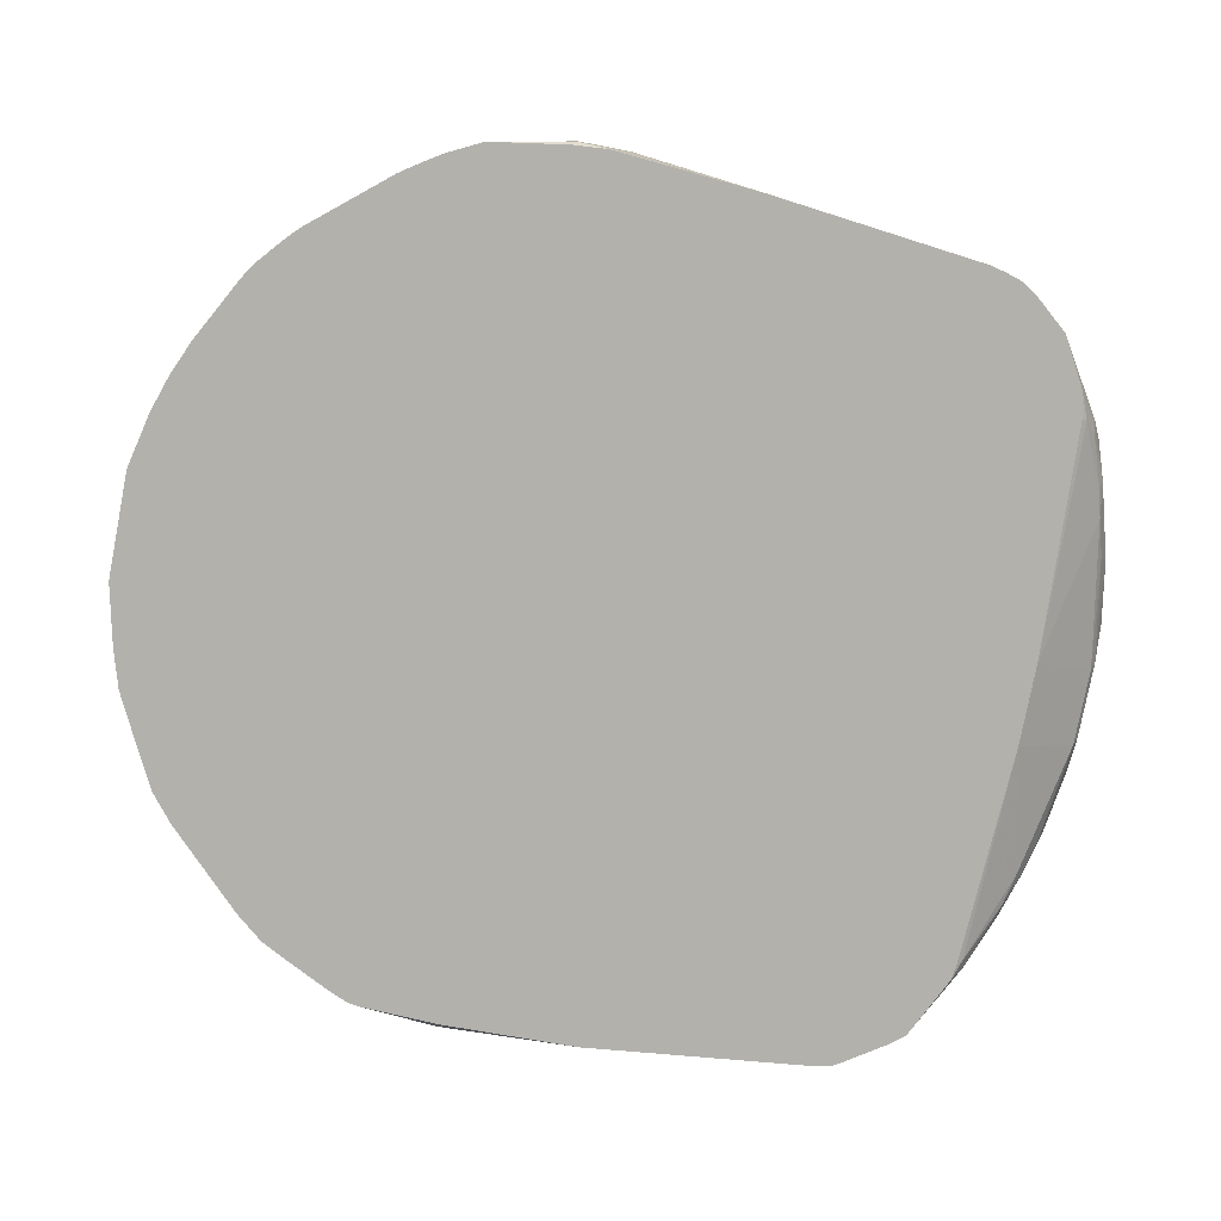
<metadata>
{"format":"obj","ext":"obj","renderer":"f3d","projection":"perspective","resolution":1024,"background":"white","views":[{"elev":-79.0,"azim":-101.0,"up":"+Y"}]}
</metadata>
<code>
v -0.5337 0.1727 -0.07846
v -0.5337 0.1884 -0.07846
v -0.5337 0.1402 -0.1087
v -0.518 0.1329 0.07846
v -0.518 0.2669 -0.01569
v -0.5337 0.2041 -0.1098
v -0.518 0.1413 0.07846
v -0.4877 0.1329 0.3453
v -0.518 0.2512 0
v -0.5337 0.1413 -0.1412
v -0.5325 0.1329 -0.1042
v -0.5127 0.2773 -0.01569
v -0.5141 0.2747 -0.05492
v -0.518 0.2669 -0.04708
v -0.5141 0.2688 0
v -0.5337 0.1884 -0.1412
v -0.518 0.2512 -0.1098
v -0.518 0.2355 -0.1569
v -0.4837 0.1329 0.361
v -0.5296 0.1329 -0.1454
v -0.5143 0.1329 -0.2428
v -0.518 0.1329 -0.2197
v -0.509 0.2848 -0.01569
v -0.509 0.2848 -0.04708
v -0.5073 0.2848 -0.06277
v -0.5011 0.2848 -0.112
v -0.5141 0.259 -0.1177
v -0.4983 0.2848 0.03104
v -0.5141 0.2433 -0.1648
v -0.5298 0.1962 -0.1491
v -0.5141 0.1648 -0.2275
v -0.518 0.157 -0.2197
v -0.4805 0.1329 0.3724
v -0.5141 0.1334 -0.2432
v -0.514 0.1329 -0.2435
v -0.476 0.2848 -0.1906
v -0.4983 0.2747 -0.1491
v -0.5081 0.2512 -0.1726
v -0.4982 0.2848 0.03138
v -0.4983 0.1962 -0.2432
v -0.4983 0.1491 -0.2746
v -0.4774 0.1329 0.3818
v -0.4762 0.1465 0.361
v -0.4918 0.1413 -0.2877
v -0.4947 0.1329 -0.2821
v -0.4541 0.2848 -0.2533
v -0.4498 0.2848 -0.2646
v -0.4513 0.2747 -0.2746
v -0.4513 0.259 -0.2904
v -0.4513 0.2433 -0.3061
v -0.4827 0.2848 0.07812
v -0.4925 0.157 -0.2825
v -0.4711 0.1329 0.3924
v -0.463 0.1452 0.4003
v -0.4604 0.1413 -0.3349
v -0.4716 0.1329 -0.3188
v -0.4918 0.1329 -0.2877
v -0.4476 0.2848 -0.269
v -0.4435 0.2747 -0.2904
v -0.4435 0.259 -0.3061
v -0.3983 0.2669 -0.361
v -0.4297 0.2512 -0.3296
v -0.4447 0.2355 -0.3192
v -0.4704 0.2848 0.1098
v -0.4659 0.1329 0.4011
v -0.4316 0.1609 0.4316
v -0.429 0.1779 0.4081
v -0.4658 0.2848 0.1211
v -0.4686 0.2848 0.1143
v -0.429 0.1361 0.4447
v -0.4604 0.1329 -0.3349
v -0.4134 0.1884 -0.382
v -0.3819 0.157 -0.429
v -0.4112 0.2848 -0.3318
v -0.414 0.2826 -0.3296
v -0.3885 0.2747 -0.3689
v -0.3819 0.2669 -0.382
v -0.4134 0.2512 -0.3506
v -0.429 0.1329 0.4447
v -0.416 0.1766 0.4316
v -0.416 0.1609 0.4473
v -0.3688 0.2002 0.463
v -0.4148 0.2848 0.2141
v -0.3349 0.1675 0.5075
v -0.4186 0.1465 0.4499
v -0.3819 0.1329 -0.429
v -0.3819 0.2041 -0.4133
v -0.3349 0.2355 -0.4447
v -0.3034 0.2198 -0.4761
v -0.3191 0.1727 -0.4761
v -0.3263 0.1329 -0.4786
v -0.3324 0.1329 -0.4737
v -0.3662 0.1413 -0.4447
v -0.3778 0.2848 -0.3744
v -0.3349 0.2826 -0.429
v -0.357 0.259 -0.4159
v -0.3669 0.2512 -0.4081
v -0.3686 0.1329 0.4785
v -0.3688 0.1334 0.4787
v -0.3217 0.1923 0.5101
v -0.3139 0.2217 0.4984
v -0.3715 0.1936 0.4656
v -0.3375 0.2158 0.4787
v -0.4036 0.2848 0.2309
v -0.3061 0.2315 0.4944
v -0.3139 0.1727 0.5179
v -0.3243 0.1779 0.5127
v -0.3322 0.1544 0.5049
v -0.3662 0.1329 -0.4447
v -0.3034 0.2669 -0.4604
v -0.2721 0.2355 -0.4918
v -0.2878 0.1884 -0.4918
v -0.3034 0.1413 -0.4918
v -0.309 0.1329 -0.4891
v -0.3341 0.2848 -0.4282
v -0.3323 0.2848 -0.4298
v -0.285 0.2848 -0.4659
v -0.3379 0.1329 0.4855
v -0.3349 0.1361 0.4918
v -0.3191 0.1518 0.5075
v -0.3139 0.1903 0.5141
v -0.2747 0.208 0.5258
v -0.3061 0.208 0.5101
v -0.2904 0.2237 0.5101
v -0.2433 0.2394 0.5258
v -0.3845 0.2848 0.2589
v -0.2276 0.2472 0.5258
v -0.2747 0.2848 0.3689
v -0.3027 0.2848 0.3409
v -0.3723 0.2848 0.2713
v -0.3812 0.2848 0.2623
v -0.2669 0.1727 0.5336
v -0.2669 0.1884 0.5336
v -0.2773 0.1936 0.5284
v -0.2845 0.2826 -0.467
v -0.2707 0.2747 -0.4787
v -0.2551 0.259 -0.4944
v -0.2531 0.2512 -0.4984
v -0.2374 0.2198 -0.5141
v -0.2563 0.2041 -0.5075
v -0.2406 0.157 -0.5232
v -0.2341 0.1329 -0.5291
v -0.2223 0.2848 -0.4973
v -0.2394 0.2747 -0.4944
v -0.04702 0.1329 0.4986
v -0.225 0.1675 0.5389
v -0.2615 0.1622 0.5284
v -0.2669 0.206 0.5298
v -0.1805 0.2394 0.5572
v -0.2119 0.2394 0.5415
v -0.1569 0.2564 0.5546
v -0.1648 0.2629 0.5415
v -0.1334 0.2786 0.5101
v -0.1255 0.2826 0.5023
v -0.1569 0.2848 0.465
v -0.1726 0.2041 0.565
v -0.2197 0.2041 0.5493
v -0.1831 0.225 0.5598
v -0.2236 0.259 -0.5101
v -0.2217 0.2512 -0.5141
v -0.1746 0.2198 -0.5455
v -0.2041 0.2041 -0.5336
v -0.2093 0.157 -0.5389
v -0.2291 0.1329 -0.5316
v -0.1908 0.2848 -0.5129
v -0.2079 0.2747 -0.5101
v 0.05433 0.1329 0.4986
v -0.0418 0.1936 0.5755
v -0.1778 0.1832 0.5546
v -0.1726 0.2374 0.5612
v -0.102 0.2629 0.5572
v -0.1569 0.2355 0.565
v -0.06269 0.2355 0.5808
v -0.06269 0.2564 0.5703
v -0.09415 0.2616 0.5598
v -0.03918 0.2786 0.5415
v -0.07847 0.2826 0.5179
v -0.1353 0.2848 0.4807
v -0.04702 0.2041 0.5808
v -0.09415 0.2198 0.5808
v -0.1726 0.2198 0.565
v -0.1778 0.2616 -0.5284
v -0.141 0.2848 -0.5298
v -0.1118 0.2198 -0.5612
v -0.1275 0.2041 -0.5612
v -0.1726 0.2041 -0.5493
v -0.1883 0.157 -0.5493
v -0.1883 0.1329 -0.5493
v -0.1881 0.2848 -0.5141
v 0.3306 0.1329 0.4855
v 0.3243 0.1361 0.4918
v 0.2145 0.1675 0.5389
v 0.05224 0.1936 0.5755
v -0.03135 0.2721 0.5546
v 0.04702 0.2355 0.5808
v 0.04702 0.2564 0.5703
v -0.03135 0.2826 0.5336
v -0.04106 0.2848 0.512
v 0.04702 0.2041 0.5808
v -0.1233 0.2848 -0.5336
v -0.09415 0.2198 -0.565
v -0.1098 0.2041 -0.565
v -0.1255 0.1884 -0.565
v -0.1413 0.1413 -0.565
v -0.1413 0.1329 -0.565
v 0.3491 0.1329 0.4832
v 0.3349 0.1465 0.497
v 0.2563 0.1622 0.5284
v 0.225 0.1779 0.5441
v 0.1778 0.1936 0.5598
v 0.03135 0.2721 0.5546
v 0.09415 0.2198 0.5808
v 0.05486 0.2433 0.5768
v 0.08631 0.259 0.5612
v 0.07847 0.2616 0.5598
v 0.06269 0.2512 0.5709
v 0.1413 0.2564 0.5546
v 0.03135 0.2826 0.5336
v -0.02466 0.2848 0.5135
v 0.1726 0.2041 0.565
v -0.04817 0.2848 -0.5483
v -0.04702 0.2826 -0.5493
v -0.04702 0.2355 -0.565
v -0.03135 0.1884 -0.5808
v -0.06269 0.157 -0.5808
v -0.07105 0.1329 -0.5808
v 0.4081 0.1329 0.4552
v 0.3434 0.1413 0.4905
v 0.4235 0.1329 0.4476
v 0.429 0.1329 0.4447
v 0.3414 0.1491 0.4944
v 0.3506 0.157 0.4918
v 0.3401 0.157 0.497
v 0.3296 0.157 0.5023
v 0.2687 0.1727 0.5298
v 0.2707 0.1648 0.5258
v 0.2197 0.1884 0.5493
v 0.1569 0.2616 0.5441
v 0.102 0.2276 0.5768
v 0.1726 0.2198 0.565
v 0.1805 0.2276 0.5612
v 0.1491 0.2433 0.5612
v 0.1569 0.2512 0.5552
v 0.1648 0.259 0.5455
v 0.01567 0.2848 0.5135
v 0.1569 0.2669 0.5336
v 0.1098 0.2826 0.5023
v 0.1255 0.2848 0.4766
v 0.1098 0.2848 0.4821
v -0.02936 0.2848 -0.5488
v 0.03135 0.1884 -0.5808
v -0.01337 0.2848 -0.5489
v 0.06269 0.1329 -0.5808
v 0.429 0.1413 0.4447
v 0.4441 0.1329 0.4256
v 0.3506 0.1727 0.4918
v 0.3375 0.1805 0.4984
v 0.2747 0.1962 0.5298
v 0.2669 0.1884 0.5336
v 0.1726 0.2629 0.5357
v 0.2197 0.2041 0.5493
v 0.2119 0.2276 0.5455
v 0.2825 0.2041 0.5239
v 0.2354 0.2198 0.5396
v 0.2747 0.2276 0.5141
v 0.1805 0.259 0.5376
v 0.1413 0.2826 0.4866
v 0.1569 0.2848 0.4609
v 0.06269 0.157 -0.5808
v -0.000418 0.2848 -0.5489
v 0.04702 0.2826 -0.5493
v 0.04702 0.2355 -0.565
v 0.07847 0.2198 -0.565
v 0.1098 0.2041 -0.565
v 0.1398 0.1329 -0.5637
v 0.4786 0.1329 0.3734
v 0.4316 0.1648 0.4277
v 0.416 0.1648 0.4435
v 0.416 0.1491 0.4513
v 0.3375 0.1962 0.4905
v 0.3061 0.1962 0.5141
v 0.2904 0.2276 0.5062
v 0.3061 0.2276 0.4905
v 0.2982 0.2315 0.4885
v 0.3789 0.2848 0.2635
v 0.3617 0.2848 0.281
v 0.2802 0.2848 0.3622
v 0.2669 0.2198 0.5239
v 0.3061 0.2119 0.5062
v 0.1255 0.1884 -0.565
v 0.04598 0.2848 -0.5483
v 0.1255 0.2826 -0.5336
v 0.07847 0.2669 -0.5493
v 0.1098 0.2512 -0.5493
v 0.1334 0.259 -0.5415
v 0.1334 0.2119 -0.5572
v 0.1883 0.1413 -0.5493
v 0.1883 0.1329 -0.5493
v 0.4841 0.1329 0.3641
v 0.4788 0.1334 0.3727
v 0.4814 0.1361 0.3663
v 0.486 0.2848 0.06299
v 0.4518 0.2848 0.1407
v 0.4511 0.2848 0.1421
v 0.4345 0.2848 0.1751
v 0.3873 0.2848 0.2537
v 0.4003 0.1805 0.4435
v 0.3375 0.2119 0.4749
v 0.1726 0.2041 -0.5493
v 0.1244 0.2848 -0.5326
v 0.1435 0.2848 -0.5286
v 0.1648 0.2747 -0.5258
v 0.2093 0.1465 -0.5389
v 0.1957 0.1329 -0.5457
v 0.4877 0.1329 0.3443
v 0.518 0.2512 -0.01569
v 0.5023 0.2826 0
v 0.4981 0.2848 0.01501
v 0.2119 0.2747 -0.5101
v 0.2276 0.259 -0.5101
v 0.2119 0.2276 -0.5258
v 0.1935 0.2093 -0.5389
v 0.1906 0.2848 -0.5129
v 0.225 0.2093 -0.5232
v 0.2721 0.1465 -0.5075
v 0.2365 0.1329 -0.5253
v 0.518 0.1329 0.06277
v 0.518 0.1413 0.06277
v 0.518 0.2355 0
v 0.5337 0.1727 -0.1098
v 0.518 0.2512 -0.07846
v 0.5023 0.2848 -0.01785
v 0.5018 0.2848 -0.001933
v 0.5011 0.2848 0.001023
v 0.2068 0.2848 -0.5051
v 0.2382 0.2848 -0.4894
v 0.2747 0.2747 -0.4787
v 0.2589 0.259 -0.4944
v 0.2721 0.2407 -0.4918
v 0.2721 0.1329 -0.5075
v 0.2678 0.1329 -0.5096
v 0.2585 0.1329 -0.5143
v 0.303 0.1329 -0.4913
v 0.5216 0.1329 -0.1052
v 0.5298 0.1491 -0.102
v 0.5337 0.157 -0.1098
v 0.5337 0.1727 -0.1255
v 0.5023 0.2848 -0.04708
v 0.518 0.2355 -0.1255
v 0.5023 0.2826 -0.09415
v 0.2589 0.2848 -0.4787
v 0.3166 0.2848 -0.4422
v 0.2878 0.2564 -0.4761
v 0.2695 0.2538 -0.4892
v 0.3349 0.1779 -0.4604
v 0.3191 0.1622 -0.4761
v 0.3375 0.1491 -0.463
v 0.3376 0.1329 -0.4631
v 0.5216 0.1329 -0.1098
v 0.518 0.1329 -0.204
v 0.5165 0.1329 -0.2182
v 0.518 0.157 -0.204
v 0.518 0.2041 -0.1726
v 0.518 0.2198 -0.1569
v 0.5011 0.2848 -0.09301
v 0.5101 0.2433 -0.1491
v 0.4973 0.2848 -0.112
v 0.4944 0.2747 -0.1491
v 0.3191 0.2721 -0.4447
v 0.3323 0.2848 -0.4265
v 0.3506 0.2407 -0.429
v 0.3191 0.225 -0.4604
v 0.3662 0.1936 -0.429
v 0.3976 0.1936 -0.3976
v 0.4316 0.1334 -0.3689
v 0.4316 0.1329 -0.3689
v 0.5065 0.1329 -0.2428
v 0.5023 0.157 -0.2511
v 0.4944 0.1805 -0.2589
v 0.5101 0.2276 -0.1805
v 0.4956 0.2848 -0.1188
v 0.4944 0.259 -0.1805
v 0.4709 0.2826 -0.204
v 0.4698 0.2848 -0.2029
v 0.4925 0.2848 -0.1313
v 0.3825 0.2848 -0.3668
v 0.4003 0.2747 -0.3532
v 0.3506 0.2721 -0.4133
v 0.3662 0.2407 -0.4133
v 0.429 0.2407 -0.3349
v 0.46 0.1329 -0.3344
v 0.4814 0.1329 -0.293
v 0.4814 0.1361 -0.293
v 0.4762 0.1465 -0.3035
v 0.4918 0.1622 -0.272
v 0.4316 0.259 -0.3218
v 0.4473 0.259 -0.2904
v 0.4473 0.2747 -0.2746
v 0.4501 0.2848 -0.2533
v 0.4686 0.2848 -0.2063
v 0.416 0.2848 -0.3218
v 0.3976 0.2564 -0.3663
v 0.3688 0.259 -0.4003
v 0.4762 0.1329 -0.3035
v 0.4316 0.2747 -0.3061
v 0.4423 0.2848 -0.2696
v 0.4266 0.2848 -0.301
f 224 269 253
f 233 257 258
f 224 253 226
f 223 250 224
f 222 250 223
f 221 250 222
f 220 261 240
f 224 251 269
f 224 226 225
f 230 232 231
f 224 252 270
f 224 270 251
f 230 254 256
f 230 256 232
f 230 255 254
f 232 256 257
f 233 259 234
f 220 259 261
f 233 258 259
f 232 257 233
f 224 250 252
f 220 237 259
f 211 238 246
f 218 248 249
f 207 236 208
f 208 236 209
f 207 235 236
f 234 259 235
f 209 237 220
f 209 220 210
f 209 236 235
f 209 235 237
f 211 215 217
f 211 217 238
f 218 249 245
f 211 246 218
f 212 240 241
f 212 241 239
f 213 239 242
f 213 242 243
f 213 243 216
f 214 217 215
f 217 243 244
f 217 244 238
f 218 246 247
f 218 247 248
f 212 220 240
f 235 259 237
f 257 279 278
f 238 260 246
f 254 276 277
f 254 277 278
f 254 278 279
f 254 279 257
f 254 257 256
f 257 278 280
f 257 280 281
f 257 281 258
f 258 281 263
f 258 261 259
f 260 266 282
f 260 282 283
f 260 283 284
f 260 284 285
f 260 285 286
f 260 286 287
f 260 287 267
f 262 288 265
f 207 234 235
f 263 288 264
f 263 281 289
f 254 255 276
f 253 269 275
f 251 290 269
f 251 274 290
f 239 241 242
f 240 261 241
f 241 262 244
f 241 244 243
f 241 243 242
f 241 261 258
f 241 258 263
f 241 263 264
f 241 264 288
f 241 288 262
f 238 244 260
f 244 262 265
f 244 282 266
f 244 266 260
f 246 260 267
f 246 267 247
f 247 267 268
f 247 268 248
f 251 270 271
f 251 271 272
f 251 272 273
f 251 273 274
f 244 265 282
f 207 233 234
f 168 179 169
f 207 231 232
f 167 191 192
f 167 192 193
f 168 193 199
f 168 199 179
f 170 181 172
f 171 194 176
f 171 175 194
f 172 181 180
f 172 180 173
f 173 180 179
f 173 179 199
f 173 199 212
f 173 212 195
f 173 195 196
f 173 196 174
f 174 196 211
f 174 211 194
f 174 194 175
f 176 194 211
f 176 211 218
f 176 218 197
f 167 190 191
f 165 182 166
f 165 189 182
f 164 187 188
f 152 197 177
f 263 289 282
f 152 177 153
f 153 177 154
f 154 178 155
f 154 177 178
f 156 169 179
f 156 179 180
f 156 180 181
f 157 181 158
f 177 197 198
f 158 181 170
f 159 182 160
f 160 182 161
f 161 182 183
f 161 183 184
f 161 184 185
f 161 185 186
f 161 186 162
f 162 186 163
f 163 186 187
f 163 187 164
f 159 166 182
f 207 232 233
f 177 198 178
f 183 200 201
f 197 218 245
f 197 245 219
f 197 219 198
f 199 210 220
f 199 220 212
f 200 221 201
f 201 222 223
f 201 223 224
f 201 224 202
f 201 221 222
f 202 224 225
f 202 225 203
f 203 225 226
f 203 226 204
f 204 226 205
f 206 227 228
f 206 228 207
f 207 228 227
f 207 227 229
f 207 229 230
f 207 230 231
f 196 217 214
f 196 243 217
f 196 216 243
f 196 213 216
f 183 201 184
f 184 201 202
f 184 202 185
f 185 202 203
f 185 203 186
f 186 203 204
f 186 204 187
f 187 204 205
f 187 205 188
f 190 206 191
f 182 189 183
f 191 206 207
f 191 208 192
f 192 208 209
f 192 209 210
f 192 210 193
f 193 210 199
f 195 212 239
f 195 239 213
f 195 213 196
f 196 214 215
f 196 215 211
f 191 207 208
f 263 282 288
f 361 378 362
f 267 287 268
f 352 370 389
f 352 389 371
f 352 371 369
f 353 369 371
f 353 371 372
f 353 372 355
f 355 357 356
f 355 372 371
f 355 371 373
f 355 373 357
f 357 373 374
f 357 374 375
f 357 375 358
f 358 375 376
f 361 377 378
f 362 378 379
f 362 379 363
f 363 379 380
f 363 380 364
f 366 380 382
f 366 382 368
f 352 369 353
f 367 368 381
f 350 368 367
f 350 367 365
f 337 353 339
f 337 339 354
f 337 354 338
f 338 354 339
f 339 353 355
f 339 355 356
f 339 356 343
f 343 356 357
f 343 357 358
f 344 359 346
f 344 346 345
f 346 359 360
f 346 360 361
f 346 361 347
f 347 362 363
f 347 363 364
f 347 364 349
f 348 350 365
f 349 364 380
f 349 380 366
f 349 366 350
f 350 366 368
f 368 382 383
f 368 383 384
f 368 384 385
f 387 401 396
f 387 396 390
f 387 390 402
f 387 402 389
f 387 389 403
f 387 403 388
f 388 403 389
f 389 402 390
f 390 395 394
f 390 394 391
f 391 394 404
f 392 404 394
f 392 394 393
f 396 401 405
f 396 405 397
f 397 405 398
f 398 405 406
f 398 406 399
f 401 407 405
f 405 407 406
f 152 176 197
f 386 401 387
f 383 399 400
f 383 400 384
f 382 399 383
f 368 385 381
f 370 386 387
f 370 387 388
f 370 388 389
f 371 389 374
f 371 374 373
f 374 389 390
f 374 390 391
f 374 391 375
f 375 391 376
f 337 352 353
f 377 392 393
f 377 394 378
f 378 394 395
f 378 395 379
f 379 395 390
f 379 390 396
f 379 396 397
f 379 397 380
f 380 397 398
f 380 398 382
f 382 398 399
f 377 393 394
f 337 351 352
f 336 351 337
f 331 350 348
f 280 282 289
f 280 289 281
f 280 307 308
f 280 308 282
f 282 308 283
f 283 308 306
f 283 306 285
f 283 285 284
f 290 296 309
f 290 309 297
f 292 310 311
f 292 311 295
f 293 295 294
f 295 311 312
f 295 312 309
f 295 309 296
f 297 309 313
f 297 313 314
f 297 314 298
f 299 301 300
f 299 315 316
f 278 307 280
f 277 307 278
f 277 306 307
f 277 305 306
f 269 290 275
f 270 291 271
f 271 291 310
f 271 310 292
f 271 292 295
f 271 295 293
f 271 293 273
f 271 273 272
f 273 293 274
f 274 293 294
f 299 316 317
f 274 294 295
f 274 296 290
f 275 297 298
f 275 290 297
f 276 299 300
f 276 300 277
f 277 300 301
f 277 301 302
f 277 302 303
f 277 303 304
f 277 304 305
f 274 295 296
f 265 288 282
f 299 317 318
f 299 302 301
f 319 336 337
f 319 337 320
f 320 337 338
f 320 338 321
f 321 338 339
f 321 339 324
f 321 324 322
f 324 339 325
f 325 340 341
f 325 341 342
f 325 342 326
f 325 339 343
f 325 343 340
f 327 344 345
f 327 345 346
f 327 346 330
f 327 330 328
f 328 330 329
f 330 346 347
f 331 347 349
f 331 349 350
f 319 335 336
f 319 323 335
f 317 334 318
f 317 333 334
f 306 308 307
f 309 312 319
f 309 319 320
f 309 320 321
f 309 321 322
f 309 322 313
f 311 323 319
f 311 319 312
f 313 322 324
f 313 324 325
f 299 318 302
f 313 325 326
f 315 327 328
f 315 328 329
f 315 329 316
f 316 329 330
f 316 330 347
f 316 347 331
f 316 331 348
f 316 348 332
f 316 332 333
f 316 333 317
f 313 326 314
f 152 171 176
f 347 361 362
f 151 174 175
f 23 287 286
f 23 286 285
f 23 285 306
f 23 306 305
f 23 305 304
f 23 304 303
f 23 303 302
f 23 302 318
f 23 318 334
f 23 334 333
f 23 333 332
f 23 332 348
f 23 348 365
f 23 365 367
f 23 367 381
f 23 381 385
f 23 385 384
f 23 384 400
f 23 400 399
f 23 399 406
f 23 406 407
f 23 268 287
f 23 407 401
f 23 248 268
f 23 245 249
f 17 29 18
f 19 33 28
f 21 32 34
f 21 34 35
f 23 28 39
f 23 39 51
f 23 51 64
f 23 64 69
f 23 69 68
f 23 68 83
f 23 83 104
f 23 104 126
f 23 126 131
f 23 131 130
f 23 130 129
f 23 129 128
f 23 128 155
f 23 155 178
f 23 178 198
f 23 198 219
f 23 219 245
f 23 249 248
f 23 401 386
f 23 386 370
f 23 370 352
f 23 26 25
f 23 25 24
f 26 36 37
f 26 37 38
f 26 38 29
f 26 29 27
f 28 33 39
f 29 38 40
f 29 40 31
f 29 31 30
f 31 40 41
f 31 41 34
f 31 34 32
f 33 42 43
f 33 43 39
f 34 41 35
f 35 41 44
f 35 44 45
f 36 46 37
f 37 46 38
f 38 46 47
f 23 36 26
f 23 46 36
f 23 47 46
f 23 58 47
f 23 352 351
f 23 351 336
f 23 336 335
f 23 335 323
f 23 323 311
f 23 311 310
f 23 310 291
f 23 291 270
f 23 270 252
f 23 252 250
f 17 27 29
f 23 250 221
f 23 200 183
f 23 183 189
f 23 189 165
f 23 165 143
f 23 143 117
f 23 117 116
f 23 116 115
f 23 115 94
f 23 94 74
f 23 74 58
f 23 221 200
f 16 32 21
f 16 31 32
f 16 30 31
f 4 114 142
f 4 142 164
f 4 164 188
f 4 188 205
f 4 205 226
f 4 226 253
f 4 253 275
f 4 275 298
f 4 298 314
f 4 314 326
f 4 326 342
f 4 342 341
f 4 341 340
f 4 340 343
f 4 343 358
f 4 358 376
f 4 376 391
f 4 391 404
f 4 404 392
f 4 392 377
f 4 377 361
f 4 91 114
f 4 92 91
f 4 109 92
f 4 86 109
f 1 2 6
f 1 6 16
f 1 16 10
f 1 10 3
f 1 3 4
f 1 4 7
f 1 7 2
f 2 5 6
f 2 7 8
f 2 8 9
f 4 361 360
f 2 9 5
f 3 11 4
f 4 11 20
f 4 20 22
f 4 22 21
f 4 21 35
f 4 35 45
f 4 45 57
f 4 57 56
f 4 56 71
f 4 71 86
f 3 10 11
f 38 47 48
f 4 360 359
f 4 344 327
f 6 14 17
f 6 17 18
f 6 18 16
f 8 19 15
f 10 20 11
f 151 175 171
f 10 16 21
f 10 21 22
f 10 22 20
f 12 23 13
f 12 15 23
f 13 23 24
f 13 24 25
f 13 25 26
f 13 26 27
f 13 27 17
f 13 17 14
f 15 28 23
f 15 19 28
f 16 18 29
f 16 29 30
f 5 15 12
f 5 8 15
f 5 9 8
f 5 14 6
f 4 327 315
f 4 315 299
f 4 299 276
f 4 276 255
f 4 255 230
f 4 230 229
f 4 229 227
f 4 227 206
f 4 206 190
f 4 190 167
f 4 359 344
f 4 167 145
f 4 118 98
f 4 98 79
f 4 79 65
f 4 65 53
f 4 42 33
f 4 33 19
f 4 19 8
f 4 8 7
f 5 12 13
f 5 13 14
f 4 145 118
f 38 48 49
f 4 53 42
f 38 50 40
f 106 108 132
f 107 134 148
f 107 148 121
f 108 120 132
f 110 117 135
f 110 135 136
f 110 136 137
f 110 137 111
f 111 137 138
f 111 138 139
f 111 139 140
f 111 140 112
f 112 140 113
f 113 140 141
f 113 141 142
f 113 142 114
f 117 143 144
f 117 144 136
f 117 136 135
f 118 145 119
f 119 145 146
f 106 134 107
f 106 133 134
f 106 132 133
f 105 131 126
f 95 115 116
f 95 116 117
f 95 117 110
f 98 118 119
f 98 119 120
f 98 120 108
f 98 108 99
f 100 107 121
f 100 121 148
f 100 148 122
f 119 146 147
f 100 122 123
f 101 105 103
f 101 123 124
f 101 124 125
f 101 125 105
f 104 105 126
f 105 125 127
f 105 127 128
f 105 128 129
f 105 129 130
f 105 130 131
f 100 123 101
f 94 115 95
f 119 147 120
f 122 124 123
f 138 160 139
f 139 160 161
f 139 161 162
f 139 162 140
f 140 162 163
f 140 163 141
f 141 163 164
f 141 164 142
f 143 165 166
f 143 166 144
f 145 167 193
f 145 193 168
f 145 168 146
f 146 168 169
f 149 170 151
f 149 151 150
f 151 171 152
f 151 170 172
f 151 172 173
f 151 173 174
f 38 49 50
f 137 160 138
f 137 159 160
f 137 166 159
f 137 144 166
f 122 148 170
f 122 170 149
f 122 149 150
f 122 150 124
f 124 150 125
f 125 150 151
f 125 151 127
f 127 151 152
f 127 152 128
f 128 152 153
f 120 147 132
f 128 153 154
f 132 146 169
f 132 169 156
f 132 156 181
f 132 181 157
f 132 157 133
f 133 157 134
f 134 157 158
f 134 158 170
f 134 170 148
f 136 144 137
f 128 154 155
f 92 109 93
f 132 147 146
f 90 113 91
f 54 69 64
f 54 65 70
f 54 70 66
f 55 71 56
f 55 63 72
f 55 72 73
f 55 73 86
f 55 86 71
f 58 74 59
f 59 74 75
f 59 75 60
f 60 75 76
f 60 76 61
f 61 76 77
f 61 77 78
f 61 78 63
f 61 63 62
f 63 78 72
f 65 79 70
f 66 80 67
f 66 70 81
f 54 68 69
f 54 67 68
f 54 66 67
f 53 65 54
f 39 43 51
f 91 113 114
f 40 50 52
f 40 52 41
f 41 52 44
f 42 53 54
f 42 54 43
f 43 54 51
f 44 52 55
f 44 55 56
f 66 81 82
f 44 56 57
f 47 58 48
f 48 58 59
f 48 59 49
f 49 59 60
f 49 60 50
f 50 60 61
f 50 61 62
f 50 63 52
f 51 54 64
f 52 63 55
f 44 57 45
f 66 82 80
f 50 62 63
f 67 80 82
f 81 85 107
f 81 107 100
f 81 100 101
f 81 101 102
f 81 102 82
f 82 102 101
f 82 101 103
f 82 103 83
f 83 103 105
f 83 105 104
f 79 99 84
f 90 112 113
f 84 99 108
f 84 108 106
f 87 97 96
f 87 96 95
f 88 95 110
f 88 110 89
f 89 110 111
f 89 111 112
f 67 83 68
f 89 112 90
f 84 107 85
f 79 98 99
f 84 106 107
f 77 96 97
f 67 82 83
f 70 79 84
f 77 97 87
f 70 84 85
f 70 85 81
f 72 87 73
f 72 78 77
f 73 87 95
f 73 95 88
f 73 88 89
f 73 89 90
f 73 90 91
f 72 77 87
f 73 92 93
f 73 93 109
f 73 109 86
f 77 95 96
f 74 94 76
f 74 76 75
f 76 95 77
f 73 91 92
f 76 94 95

</code>
